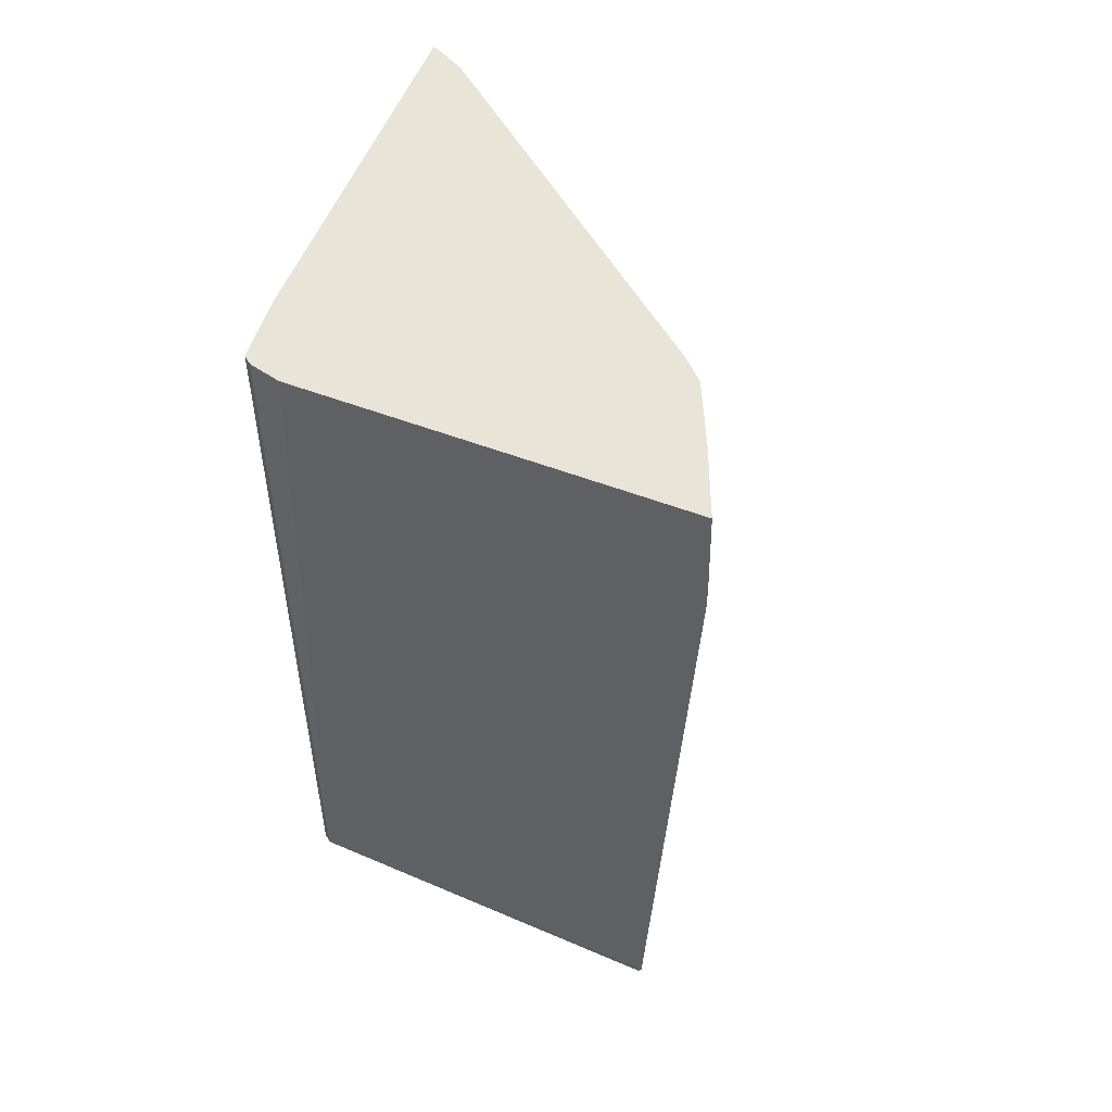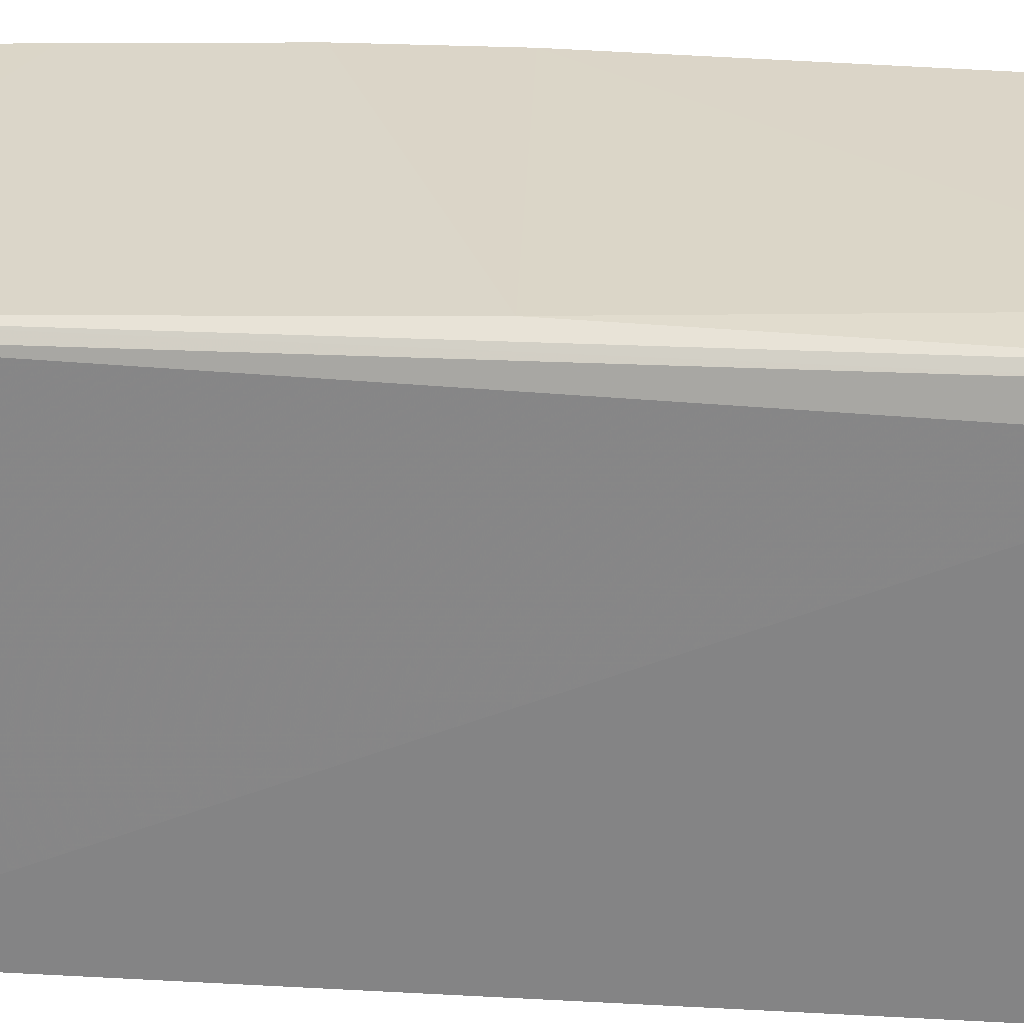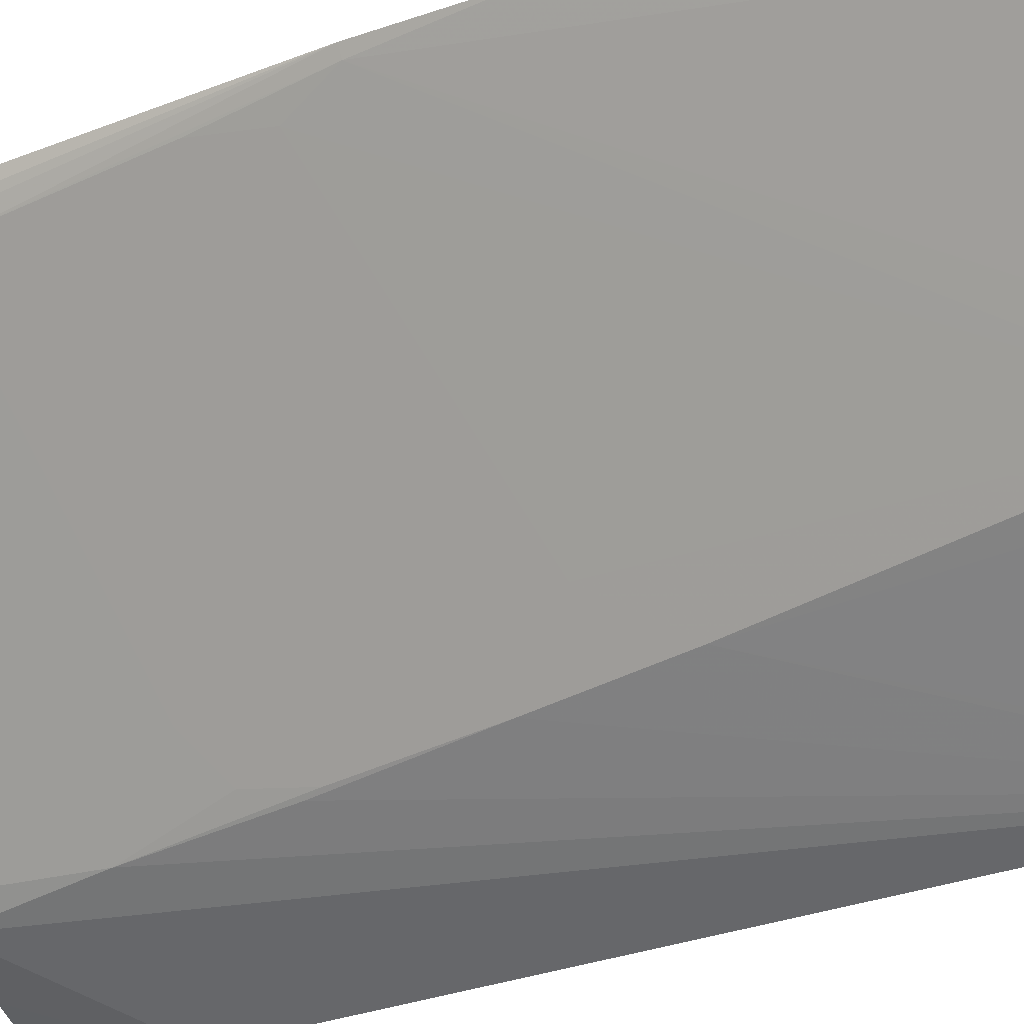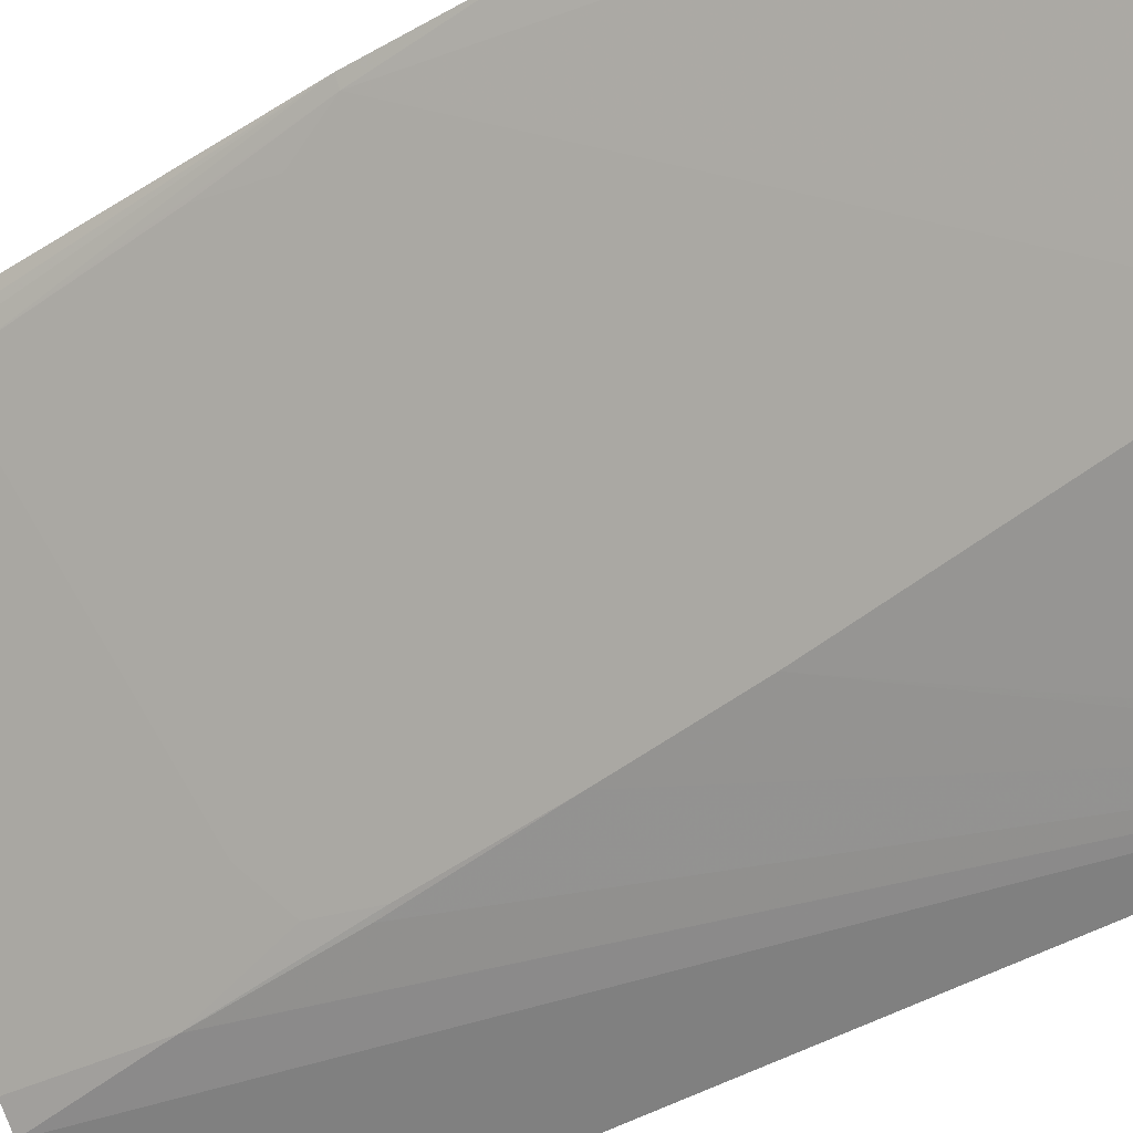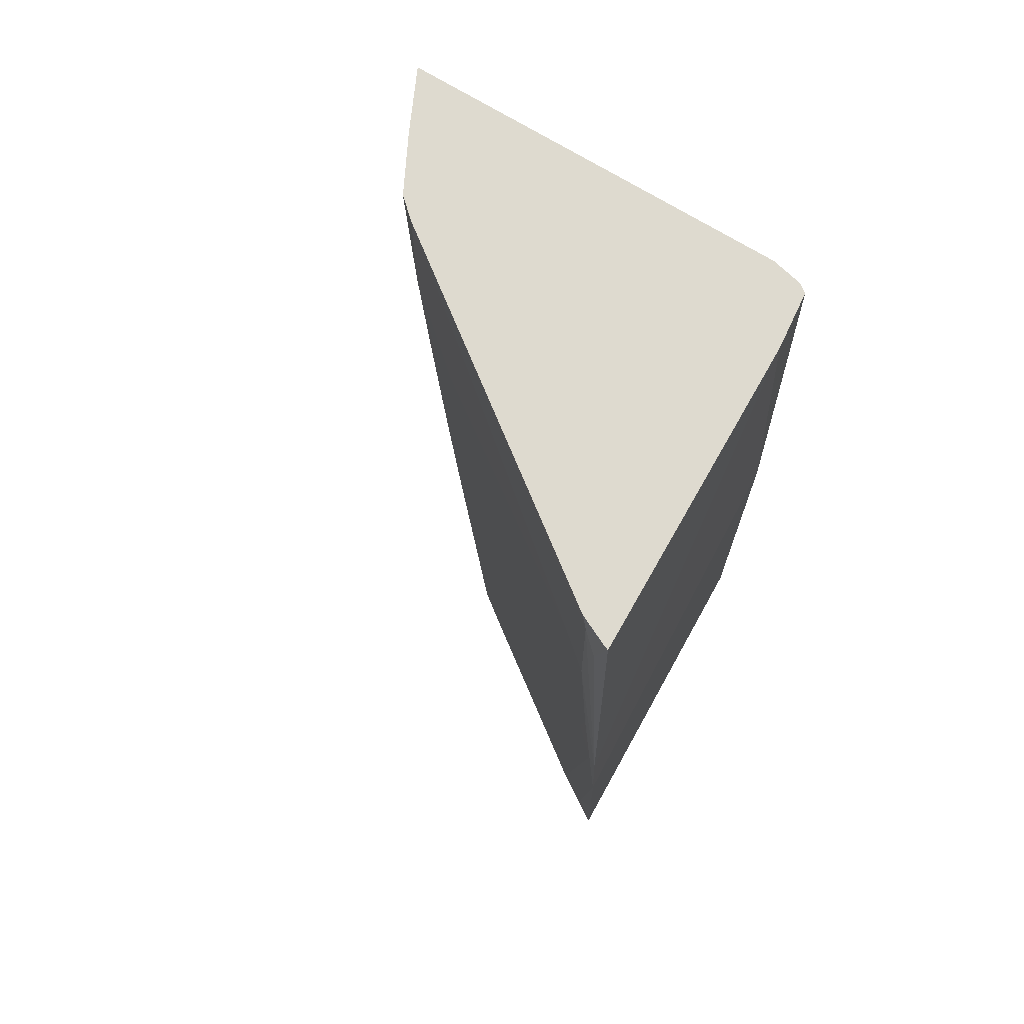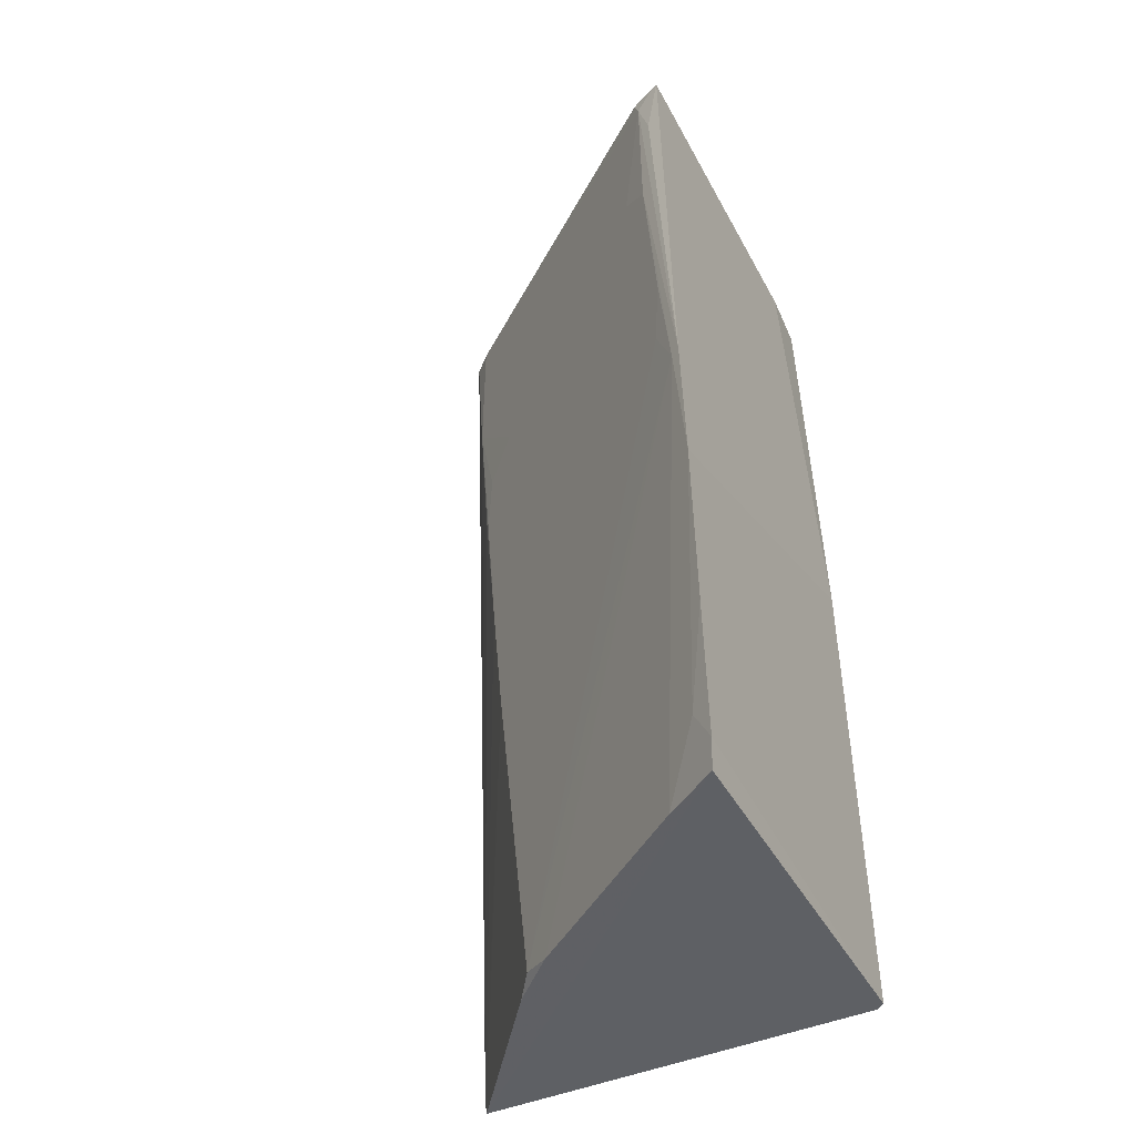
<metadata>
{"format":"obj","ext":"obj","renderer":"f3d","projection":"perspective","resolution":1024,"background":"white","views":[{"elev":56.2,"azim":-66.7,"up":"+Z"},{"elev":28.7,"azim":-88.0,"up":"+Y"},{"elev":-27.9,"azim":117.6,"up":"+Y"},{"elev":-38.9,"azim":126.0,"up":"+Y"},{"elev":71.7,"azim":119.9,"up":"+Z"},{"elev":-43.1,"azim":117.2,"up":"+Z"}]}
</metadata>
<code>
v 0.078 -0.02707 0.2029
v 0.04723 -0.02631 0.1304
v 0.04693 -0.02829 0.202
v 0.04674 -0.02696 0.1304
v 0.06318 -0.04483 0.1304
v 0.0484 -0.02632 0.1678
v 0.07713 -0.02598 0.1304
v 0.04623 -0.06089 0.2037
v 0.04743 -0.02765 0.202
v 0.07776 -0.02789 0.1771
v 0.07863 -0.02578 0.1573
v 0.04627 -0.05868 0.1304
v 0.0559 -0.05638 0.2038
v 0.04634 -0.03076 0.2022
v 0.05217 -0.02726 0.2022
v 0.07884 -0.026 0.1678
v 0.07837 -0.02675 0.1678
v 0.07422 -0.03026 0.1305
v 0.07743 -0.02578 0.1328
v 0.07803 -0.02577 0.1439
v 0.07672 -0.02974 0.203
v 0.05851 -0.05299 0.1847
v 0.04607 -0.0612 0.1941
v 0.04604 -0.05895 0.1316
v 0.07657 -0.02734 0.1357
v 0.07771 -0.0281 0.1981
v 0.05739 -0.05479 0.2038
v 0.07543 -0.03139 0.1917
v 0.07718 -0.02847 0.1719
v 0.06142 -0.04716 0.131
v 0.05127 -0.05865 0.2038
v 0.07714 -0.02921 0.2016
v 0.05701 -0.0551 0.1929
v 0.05926 -0.04877 0.1305
v 0.062 -0.04773 0.1643
v 0.04659 -0.06095 0.1963
v 0.07779 -0.02756 0.203
v 0.07719 -0.02906 0.19
v 0.06084 -0.05006 0.187
v 0.05851 -0.0524 0.169
v 0.0461 -0.06117 0.1963
v 0.05792 -0.05357 0.18
v 0.0592 -0.0511 0.1585
v 0.05759 -0.05395 0.1812
f 3 2 4
f 7 4 2
f 9 6 2
f 9 2 3
f 9 3 8
f 12 7 5
f 12 4 7
f 14 8 3
f 14 3 4
f 15 9 1
f 15 6 9
f 16 11 6
f 16 15 1
f 16 6 15
f 17 11 16
f 18 5 7
f 18 17 5
f 18 11 17
f 19 7 2
f 19 18 7
f 20 2 6
f 20 6 11
f 20 19 2
f 24 14 4
f 24 4 12
f 24 23 14
f 24 13 23
f 25 20 11
f 25 11 18
f 25 18 19
f 25 19 20
f 26 16 1
f 27 21 13
f 29 17 10
f 29 10 28
f 30 5 17
f 30 17 29
f 31 13 21
f 31 9 8
f 31 1 9
f 32 26 1
f 32 16 26
f 32 21 27
f 32 27 28
f 33 27 13
f 33 28 27
f 33 13 24
f 34 12 5
f 34 5 30
f 35 30 29
f 35 29 22
f 36 31 8
f 36 23 13
f 36 13 31
f 37 32 1
f 37 21 32
f 37 31 21
f 37 1 31
f 38 16 32
f 38 17 16
f 38 10 17
f 38 32 28
f 38 28 10
f 39 33 22
f 39 28 33
f 39 29 28
f 39 22 29
f 40 35 22
f 41 36 8
f 41 23 36
f 41 8 14
f 41 14 23
f 42 40 22
f 42 22 33
f 43 34 30
f 43 30 35
f 43 35 40
f 43 12 34
f 43 40 24
f 43 24 12
f 44 33 24
f 44 24 40
f 44 42 33
f 44 40 42

</code>
